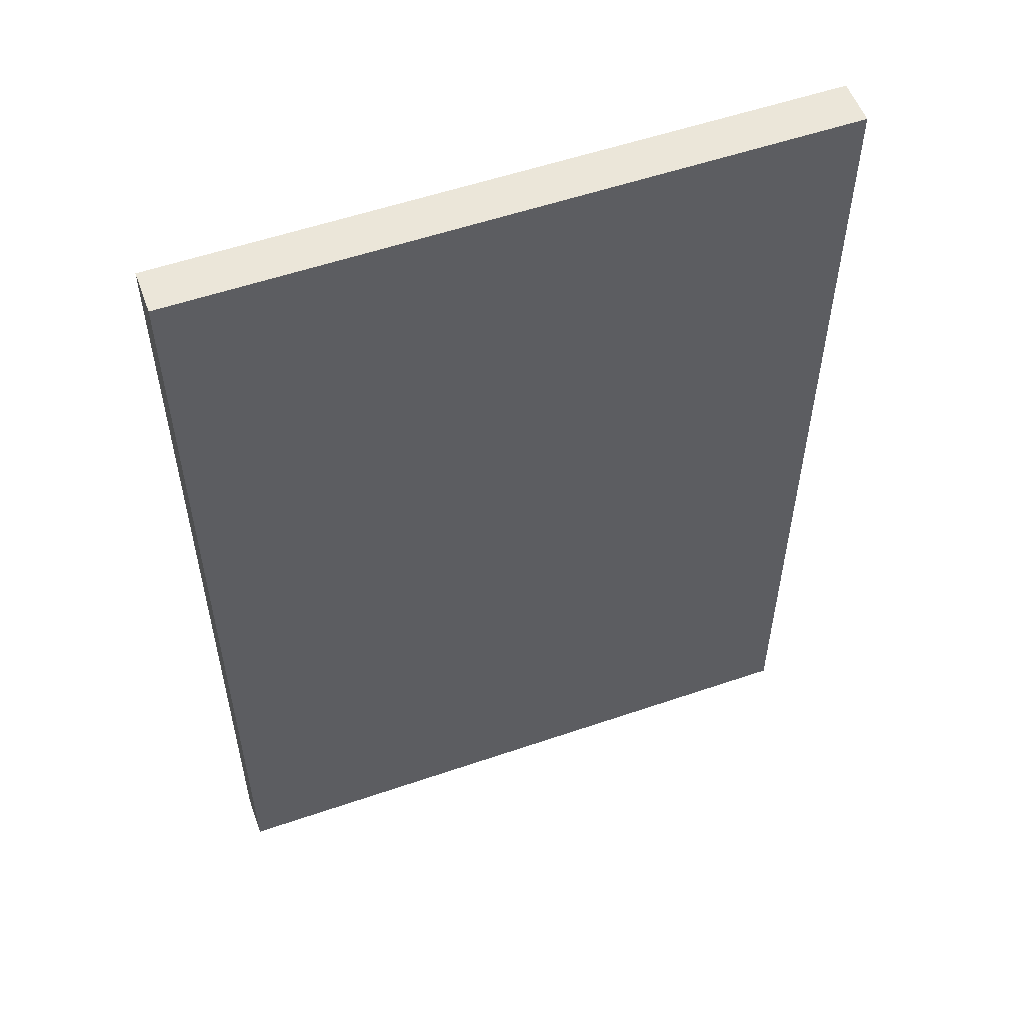
<metadata>
{"format":"obj","ext":"obj","renderer":"f3d","projection":"perspective","resolution":1024,"background":"white","views":[{"elev":55.1,"azim":160.1,"up":"+Y"}]}
</metadata>
<code>
o cetyslogo.001
v -0.6329 -0.42 -0
v 0.6329 -0.42 -0
v -0.6329 0.58 0
v 0.6329 0.58 0
v 1 1.54 -0.0121
v 1 1.54 -0.1479
v 1 -1.38 -0.0121
v 1 -1.38 -0.1479
v -1 1.54 -0.0121
v -1 1.54 -0.1479
v -1 -1.38 -0.0121
v -1 -1.38 -0.1479
v -0.6329 -0.42 -0.002103
v 0.6329 -0.42 -0.002103
v -0.6329 0.58 -0.002103
v 0.6329 0.58 -0.002103
v -0.6329 0.33 -0.002103
v -0.6329 0.08 -0.002103
v -0.6329 -0.17 -0.002103
v -0.3165 -0.42 -0.002103
v -0 -0.42 -0.002103
v 0.3165 -0.42 -0.002103
v 0.6329 -0.17 -0.002103
v 0.6329 0.08 -0.002103
v 0.6329 0.33 -0.002103
v 0.3165 0.58 -0.002103
v 0 0.58 -0.002103
v -0.3165 0.58 -0.002103
v -0.3165 -0.17 -0.002103
v 0 -0.17 -0.002103
v 0.3165 -0.17 -0.002103
v -0.3165 0.08 -0.002103
v 0 0.08 -0.002103
v 0.3165 0.08 -0.002103
v -0.3165 0.33 -0.002103
v 0 0.33 -0.002103
v 0.3165 0.33 -0.002103
v -0.6557 0.07279 -0.166
v -0.6508 0.0748 -0.166
v -0.646 0.07662 -0.166
v -0.6414 0.07825 -0.166
v -0.637 0.07969 -0.166
v -0.6326 0.08095 -0.166
v -0.6285 0.08203 -0.166
v -0.6244 0.08293 -0.166
v -0.6204 0.08366 -0.166
v -0.6165 0.08422 -0.166
v -0.6126 0.08461 -0.166
v -0.6088 0.08485 -0.166
v -0.605 0.08493 -0.166
v -0.5935 0.08425 -0.166
v -0.5826 0.08228 -0.166
v -0.5725 0.07907 -0.166
v -0.563 0.07471 -0.166
v -0.5545 0.06927 -0.166
v -0.5468 0.06281 -0.166
v -0.5401 0.05542 -0.166
v -0.5345 0.04716 -0.166
v -0.5299 0.0381 -0.166
v -0.5266 0.02832 -0.166
v -0.5246 0.01789 -0.166
v -0.5239 0.006882 -0.166
v -0.5244 -0.001081 -0.166
v -0.5259 -0.009342 -0.166
v -0.5285 -0.01771 -0.166
v -0.5322 -0.02601 -0.166
v -0.537 -0.03403 -0.166
v -0.543 -0.0416 -0.166
v -0.5501 -0.04852 -0.166
v -0.5583 -0.05461 -0.166
v -0.5678 -0.05967 -0.166
v -0.5785 -0.06352 -0.166
v -0.5904 -0.06597 -0.166
v -0.6037 -0.06683 -0.166
v -0.6093 -0.06671 -0.166
v -0.6147 -0.06639 -0.166
v -0.6198 -0.06586 -0.166
v -0.6246 -0.06514 -0.166
v -0.6293 -0.06424 -0.166
v -0.6337 -0.06317 -0.166
v -0.6379 -0.06194 -0.166
v -0.642 -0.06056 -0.166
v -0.646 -0.05905 -0.166
v -0.6498 -0.05742 -0.166
v -0.6535 -0.05567 -0.166
v -0.6572 -0.05382 -0.166
v -0.6572 -0.03062 -0.166
v -0.653 -0.03323 -0.166
v -0.6488 -0.03562 -0.166
v -0.6445 -0.0378 -0.166
v -0.6401 -0.03977 -0.166
v -0.6358 -0.04151 -0.166
v -0.6314 -0.04303 -0.166
v -0.6271 -0.04433 -0.166
v -0.6227 -0.0454 -0.166
v -0.6184 -0.04623 -0.166
v -0.6141 -0.04683 -0.166
v -0.6098 -0.04719 -0.166
v -0.6056 -0.04732 -0.166
v -0.597 -0.04684 -0.166
v -0.5888 -0.04546 -0.166
v -0.5813 -0.04321 -0.166
v -0.5743 -0.04013 -0.166
v -0.568 -0.03627 -0.166
v -0.5624 -0.03168 -0.166
v -0.5575 -0.0264 -0.166
v -0.5534 -0.02047 -0.166
v -0.5501 -0.01393 -0.166
v -0.5477 -0.006843 -0.166
v -0.5463 0.000761 -0.166
v -0.5458 0.008833 -0.166
v -0.5463 0.01678 -0.166
v -0.5478 0.02431 -0.166
v -0.5502 0.03139 -0.166
v -0.5536 0.03796 -0.166
v -0.5577 0.04395 -0.166
v -0.5626 0.04932 -0.166
v -0.5682 0.05401 -0.166
v -0.5744 0.05797 -0.166
v -0.5813 0.06115 -0.166
v -0.5886 0.06348 -0.166
v -0.5965 0.06492 -0.166
v -0.6047 0.06542 -0.166
v -0.609 0.06531 -0.166
v -0.6132 0.06501 -0.166
v -0.6174 0.0645 -0.166
v -0.6215 0.06378 -0.166
v -0.6257 0.06285 -0.166
v -0.6298 0.0617 -0.166
v -0.634 0.06033 -0.166
v -0.6382 0.05874 -0.166
v -0.6425 0.05691 -0.166
v -0.6468 0.05485 -0.166
v -0.6512 0.05256 -0.166
v -0.6557 0.05002 -0.166
v 0.03543 0.00905 -0.166
v 0.03582 0.02011 -0.166
v 0.03697 0.03048 -0.166
v 0.03886 0.04011 -0.166
v 0.04143 0.04895 -0.166
v 0.04467 0.05695 -0.166
v 0.04854 0.06406 -0.166
v 0.05301 0.07022 -0.166
v 0.05804 0.07537 -0.166
v 0.0636 0.07947 -0.166
v 0.06965 0.08247 -0.166
v 0.07617 0.0843 -0.166
v 0.08312 0.08493 -0.166
v 0.09007 0.0843 -0.166
v 0.09659 0.08247 -0.166
v 0.1026 0.07947 -0.166
v 0.1082 0.07537 -0.166
v 0.1132 0.07022 -0.166
v 0.1177 0.06406 -0.166
v 0.1216 0.05695 -0.166
v 0.1248 0.04895 -0.166
v 0.1274 0.04011 -0.166
v 0.1293 0.03048 -0.166
v 0.1304 0.02011 -0.166
v 0.1308 0.00905 -0.166
v 0.1304 -0.002007 -0.166
v 0.1293 -0.01238 -0.166
v 0.1274 -0.02201 -0.166
v 0.1248 -0.03086 -0.166
v 0.1216 -0.03886 -0.166
v 0.1177 -0.04596 -0.166
v 0.1132 -0.05212 -0.166
v 0.1082 -0.05727 -0.166
v 0.1026 -0.06137 -0.166
v 0.09659 -0.06437 -0.166
v 0.09007 -0.0662 -0.166
v 0.08312 -0.06683 -0.166
v 0.07617 -0.0662 -0.166
v 0.06965 -0.06437 -0.166
v 0.0636 -0.06137 -0.166
v 0.05804 -0.05727 -0.166
v 0.05301 -0.05212 -0.166
v 0.04854 -0.04596 -0.166
v 0.04467 -0.03886 -0.166
v 0.04143 -0.03086 -0.166
v 0.03886 -0.02201 -0.166
v 0.03697 -0.01238 -0.166
v 0.03582 -0.002007 -0.166
v 0.05667 0.00905 -0.166
v 0.05688 0.000667 -0.166
v 0.05749 -0.007121 -0.166
v 0.05849 -0.01429 -0.166
v 0.05987 -0.02081 -0.166
v 0.06162 -0.02666 -0.166
v 0.06372 -0.03182 -0.166
v 0.06616 -0.03624 -0.166
v 0.06894 -0.03993 -0.166
v 0.07204 -0.04284 -0.166
v 0.07544 -0.04495 -0.166
v 0.07914 -0.04623 -0.166
v 0.08312 -0.04666 -0.166
v 0.0871 -0.04623 -0.166
v 0.0908 -0.04495 -0.166
v 0.0942 -0.04284 -0.166
v 0.0973 -0.03993 -0.166
v 0.1001 -0.03624 -0.166
v 0.1025 -0.03182 -0.166
v 0.1046 -0.02666 -0.166
v 0.1064 -0.02081 -0.166
v 0.1078 -0.01429 -0.166
v 0.1088 -0.007121 -0.166
v 0.1094 0.000667 -0.166
v 0.1096 0.00905 -0.166
v 0.1094 0.01743 -0.166
v 0.1088 0.02522 -0.166
v 0.1078 0.03239 -0.166
v 0.1064 0.03891 -0.166
v 0.1046 0.04476 -0.166
v 0.1025 0.04992 -0.166
v 0.1001 0.05434 -0.166
v 0.0973 0.05803 -0.166
v 0.0942 0.06094 -0.166
v 0.0908 0.06305 -0.166
v 0.0871 0.06433 -0.166
v 0.08312 0.06476 -0.166
v 0.07914 0.06433 -0.166
v 0.07544 0.06305 -0.166
v 0.07204 0.06094 -0.166
v 0.06894 0.05803 -0.166
v 0.06616 0.05434 -0.166
v 0.06372 0.04992 -0.166
v 0.06162 0.04476 -0.166
v 0.05987 0.03891 -0.166
v 0.05849 0.03239 -0.166
v 0.05749 0.02522 -0.166
v 0.05688 0.01743 -0.166
v -0.7308 0.2156 -0.166
v -0.6497 0.1365 -0.166
v -0.6497 0.1316 -0.166
v -0.6875 0.1316 -0.166
v -0.6875 0.01657 -0.166
v -0.688 0.006964 -0.166
v -0.6895 -0.002152 -0.166
v -0.692 -0.01071 -0.166
v -0.6955 -0.01865 -0.166
v -0.6999 -0.0259 -0.166
v -0.7053 -0.0324 -0.166
v -0.7117 -0.03807 -0.166
v -0.7191 -0.04287 -0.166
v -0.7275 -0.04671 -0.166
v -0.7368 -0.04954 -0.166
v -0.7471 -0.05128 -0.166
v -0.7584 -0.05187 -0.166
v -0.7621 -0.05174 -0.166
v -0.7661 -0.05137 -0.166
v -0.7704 -0.05076 -0.166
v -0.7749 -0.04993 -0.166
v -0.7796 -0.0489 -0.166
v -0.7843 -0.04769 -0.166
v -0.789 -0.0463 -0.166
v -0.7937 -0.04476 -0.166
v -0.7983 -0.04307 -0.166
v -0.8027 -0.04126 -0.166
v -0.8069 -0.03933 -0.166
v -0.8108 -0.03731 -0.166
v -0.8108 0.002978 -0.166
v -0.8065 0.00042 -0.166
v -0.8022 -0.001916 -0.166
v -0.798 -0.00403 -0.166
v -0.7938 -0.005921 -0.166
v -0.7897 -0.00759 -0.166
v -0.7856 -0.009036 -0.166
v -0.7816 -0.01026 -0.166
v -0.7775 -0.01126 -0.166
v -0.7736 -0.01204 -0.166
v -0.7696 -0.0126 -0.166
v -0.7657 -0.01293 -0.166
v -0.7618 -0.01304 -0.166
v -0.7586 -0.01288 -0.166
v -0.7551 -0.01238 -0.166
v -0.7516 -0.0115 -0.166
v -0.7482 -0.0102 -0.166
v -0.7448 -0.008441 -0.166
v -0.7416 -0.006184 -0.166
v -0.7386 -0.003391 -0.166
v -0.736 -2.4e-05 -0.166
v -0.7338 0.003957 -0.166
v -0.7322 0.00859 -0.166
v -0.7311 0.01391 -0.166
v -0.7308 0.01997 -0.166
v -0.7308 0.1316 -0.166
v -0.7997 0.1316 -0.166
v -0.7997 0.1704 -0.166
v -0.7308 0.1704 -0.166
v -0.507 -0.008672 -0.166
v -0.5046 -0.01043 -0.166
v -0.5022 -0.01206 -0.166
v -0.4999 -0.01356 -0.166
v -0.4977 -0.01493 -0.166
v -0.4956 -0.01615 -0.166
v -0.4936 -0.01723 -0.166
v -0.4916 -0.01815 -0.166
v -0.4899 -0.01892 -0.166
v -0.4882 -0.01953 -0.166
v -0.4867 -0.01997 -0.166
v -0.4853 -0.02023 -0.166
v -0.4842 -0.02032 -0.166
v -0.4829 -0.02026 -0.166
v -0.4817 -0.02007 -0.166
v -0.4806 -0.01974 -0.166
v -0.4796 -0.01926 -0.166
v -0.4788 -0.01863 -0.166
v -0.478 -0.01783 -0.166
v -0.4774 -0.01687 -0.166
v -0.4769 -0.01572 -0.166
v -0.4764 -0.01438 -0.166
v -0.4761 -0.01285 -0.166
v -0.476 -0.01111 -0.166
v -0.4759 -0.009157 -0.166
v -0.4759 0.103 -0.166
v -0.4752 0.1148 -0.166
v -0.4731 0.1255 -0.166
v -0.4698 0.1351 -0.166
v -0.4652 0.1436 -0.166
v -0.4596 0.1511 -0.166
v -0.4529 0.1575 -0.166
v -0.4453 0.1628 -0.166
v -0.4369 0.1672 -0.166
v -0.4278 0.1706 -0.166
v -0.418 0.1729 -0.166
v -0.4076 0.1743 -0.166
v -0.3968 0.1748 -0.166
v -0.3891 0.1746 -0.166
v -0.3816 0.174 -0.166
v -0.3746 0.173 -0.166
v -0.3678 0.1716 -0.166
v -0.3613 0.1697 -0.166
v -0.3552 0.1675 -0.166
v -0.3493 0.1648 -0.166
v -0.3437 0.1617 -0.166
v -0.3385 0.1582 -0.166
v -0.3335 0.1543 -0.166
v -0.3288 0.15 -0.166
v -0.3245 0.1452 -0.166
v -0.3245 0.09812 -0.166
v -0.3297 0.104 -0.166
v -0.3352 0.1094 -0.166
v -0.3407 0.1142 -0.166
v -0.3463 0.1184 -0.166
v -0.352 0.1222 -0.166
v -0.3578 0.1254 -0.166
v -0.3637 0.1281 -0.166
v -0.3696 0.1302 -0.166
v -0.3755 0.1319 -0.166
v -0.3815 0.1331 -0.166
v -0.3874 0.1338 -0.166
v -0.3934 0.134 -0.166
v -0.3997 0.1338 -0.166
v -0.4054 0.1331 -0.166
v -0.4106 0.1319 -0.166
v -0.4152 0.1301 -0.166
v -0.4193 0.1279 -0.166
v -0.4229 0.1251 -0.166
v -0.4259 0.1217 -0.166
v -0.4283 0.1177 -0.166
v -0.4302 0.1132 -0.166
v -0.4316 0.108 -0.166
v -0.4324 0.1022 -0.166
v -0.4327 0.09569 -0.166
v -0.4327 0.08404 -0.166
v -0.3944 0.07045 -0.166
v -0.3856 0.06727 -0.166
v -0.3767 0.06396 -0.166
v -0.368 0.06043 -0.166
v -0.3596 0.05657 -0.166
v -0.3516 0.05228 -0.166
v -0.3441 0.04745 -0.166
v -0.3374 0.04199 -0.166
v -0.3316 0.03579 -0.166
v -0.3268 0.02874 -0.166
v -0.3232 0.02075 -0.166
v -0.3209 0.01171 -0.166
v -0.3201 0.001522 -0.166
v -0.3205 -0.005443 -0.166
v -0.3218 -0.01221 -0.166
v -0.3239 -0.0187 -0.166
v -0.3268 -0.02483 -0.166
v -0.3304 -0.03054 -0.166
v -0.3348 -0.03573 -0.166
v -0.3398 -0.04034 -0.166
v -0.3454 -0.04429 -0.166
v -0.3516 -0.04749 -0.166
v -0.3584 -0.04987 -0.166
v -0.3657 -0.05136 -0.166
v -0.3735 -0.05187 -0.166
v -0.3785 -0.05172 -0.166
v -0.3834 -0.05126 -0.166
v -0.3884 -0.0505 -0.166
v -0.3933 -0.04943 -0.166
v -0.3983 -0.04805 -0.166
v -0.4032 -0.04635 -0.166
v -0.4081 -0.04435 -0.166
v -0.413 -0.04202 -0.166
v -0.4179 -0.03938 -0.166
v -0.4227 -0.03642 -0.166
v -0.4275 -0.03315 -0.166
v -0.4322 -0.02954 -0.166
v -0.4333 -0.03325 -0.166
v -0.4347 -0.03659 -0.166
v -0.4364 -0.03959 -0.166
v -0.4383 -0.04224 -0.166
v -0.4405 -0.04455 -0.166
v -0.4431 -0.04653 -0.166
v -0.4459 -0.04819 -0.166
v -0.4491 -0.04954 -0.166
v -0.4526 -0.05057 -0.166
v -0.4565 -0.0513 -0.166
v -0.4607 -0.05173 -0.166
v -0.4652 -0.05187 -0.166
v -0.4685 -0.05179 -0.166
v -0.4717 -0.05153 -0.166
v -0.4747 -0.05106 -0.166
v -0.4777 -0.05038 -0.166
v -0.4807 -0.04947 -0.166
v -0.4837 -0.04829 -0.166
v -0.4869 -0.04685 -0.166
v -0.4903 -0.04511 -0.166
v -0.494 -0.04307 -0.166
v -0.4979 -0.04069 -0.166
v -0.5022 -0.03797 -0.166
v -0.507 -0.03488 -0.166
v -0.4327 -0.003332 -0.166
v -0.4298 -0.006031 -0.166
v -0.4268 -0.008539 -0.166
v -0.4238 -0.01085 -0.166
v -0.4207 -0.01295 -0.166
v -0.4176 -0.01484 -0.166
v -0.4145 -0.0165 -0.166
v -0.4113 -0.01793 -0.166
v -0.4081 -0.01912 -0.166
v -0.4049 -0.02006 -0.166
v -0.4016 -0.02074 -0.166
v -0.3982 -0.02115 -0.166
v -0.3948 -0.02129 -0.166
v -0.3905 -0.02103 -0.166
v -0.3863 -0.02028 -0.166
v -0.3824 -0.01904 -0.166
v -0.3788 -0.01735 -0.166
v -0.3755 -0.01525 -0.166
v -0.3726 -0.01274 -0.166
v -0.37 -0.009854 -0.166
v -0.3678 -0.006622 -0.166
v -0.3661 -0.003067 -0.166
v -0.3648 0.000787 -0.166
v -0.364 0.004914 -0.166
v -0.3638 0.009289 -0.166
v -0.3644 0.01545 -0.166
v -0.3663 0.02112 -0.166
v -0.3694 0.02633 -0.166
v -0.3734 0.03113 -0.166
v -0.3785 0.03557 -0.166
v -0.3844 0.03969 -0.166
v -0.3911 0.04353 -0.166
v -0.3984 0.04715 -0.166
v -0.4064 0.05059 -0.166
v -0.4148 0.05389 -0.166
v -0.4236 0.05709 -0.166
v -0.4327 0.06026 -0.166
v -0.1458 0.2384 -0.166
v -0.1458 0.1437 -0.166
v -0.05116 0.1437 -0.166
v -0.05116 0.1039 -0.166
v -0.1458 0.1039 -0.166
v -0.1458 0.009289 -0.166
v -0.1856 0.009289 -0.166
v -0.1856 0.1039 -0.166
v -0.2803 0.1039 -0.166
v -0.2803 0.1437 -0.166
v -0.1856 0.1437 -0.166
v -0.1856 0.2384 -0.166
v 0.2236 -0.05187 -0.166
v 0.209 -0.05187 -0.166
v 0.1129 0.1704 -0.166
v 0.159 0.1704 -0.166
v 0.2163 0.03647 -0.166
v 0.275 0.1704 -0.166
v 0.3221 0.1704 -0.166
v 0.5799 0.09084 -0.166
v 0.5799 0.05103 -0.166
v 0.3508 0.05103 -0.166
v 0.3508 0.09084 -0.166
v 0.5799 0.1967 -0.166
v 0.5799 0.1569 -0.166
v 0.3508 0.1569 -0.166
v 0.3508 0.1967 -0.166
v 0.7197 -0.05187 -0.166
v 0.7051 -0.05187 -0.166
v 0.609 0.1704 -0.166
v 0.6551 0.1704 -0.166
v 0.7124 0.03647 -0.166
v 0.7711 0.1704 -0.166
v 0.8182 0.1704 -0.166
f 1 2 4 3
f 29 30 33 32
f 30 31 34 33
f 32 33 36 35
f 33 34 37 36
f 13 20 29 19
f 20 21 30 29
f 21 22 31 30
f 22 14 23 31
f 31 23 24 34
f 34 24 25 37
f 37 25 16 26
f 36 37 26 27
f 35 36 27 28
f 17 35 28 15
f 18 32 35 17
f 19 29 32 18
f 5 9 11 7
f 8 7 11 12
f 12 11 9 10
f 10 6 8 12
f 6 5 7 8
f 10 9 5 6
f 51 49 50
f 51 48 49
f 51 47 48
f 52 47 51
f 52 46 47
f 52 45 46
f 52 44 45
f 53 44 52
f 53 43 44
f 53 42 43
f 53 41 42
f 54 41 53
f 54 40 41
f 54 39 40
f 54 38 39
f 55 38 54
f 55 125 38
f 125 126 38
f 126 127 38
f 127 128 38
f 128 129 38
f 129 130 38
f 130 131 38
f 131 132 38
f 132 133 38
f 133 134 38
f 134 135 38
f 56 123 55
f 123 124 55
f 124 125 55
f 56 122 123
f 56 121 122
f 56 120 121
f 57 120 56
f 57 119 120
f 57 118 119
f 58 118 57
f 58 117 118
f 58 116 117
f 59 116 58
f 59 115 116
f 60 115 59
f 60 114 115
f 60 113 114
f 61 113 60
f 61 112 113
f 62 112 61
f 62 111 112
f 62 110 111
f 63 110 62
f 63 109 110
f 64 109 63
f 64 108 109
f 65 108 64
f 65 107 108
f 66 107 65
f 66 106 107
f 67 106 66
f 67 105 106
f 88 86 87
f 67 104 105
f 89 86 88
f 68 104 67
f 90 86 89
f 68 103 104
f 91 86 90
f 92 86 91
f 68 102 103
f 93 86 92
f 69 102 68
f 94 86 93
f 69 101 102
f 95 86 94
f 96 86 95
f 69 100 101
f 97 86 96
f 98 86 97
f 69 99 100
f 99 86 98
f 69 86 99
f 70 86 69
f 70 85 86
f 71 85 70
f 71 84 85
f 71 83 84
f 71 82 83
f 72 82 71
f 72 81 82
f 72 80 81
f 72 79 80
f 73 79 72
f 73 78 79
f 73 77 78
f 73 76 77
f 74 76 73
f 74 75 76
f 149 147 148
f 149 146 147
f 150 146 149
f 150 145 146
f 151 145 150
f 151 144 145
f 152 144 151
f 152 143 144
f 153 143 152
f 153 142 143
f 154 220 153
f 220 142 153
f 154 219 220
f 221 142 220
f 222 142 221
f 154 218 219
f 222 141 142
f 155 218 154
f 223 141 222
f 155 217 218
f 224 141 223
f 155 216 217
f 225 141 224
f 155 215 216
f 225 140 141
f 156 215 155
f 226 140 225
f 156 214 215
f 227 140 226
f 156 213 214
f 157 213 156
f 227 139 140
f 228 139 227
f 157 212 213
f 158 212 157
f 228 138 139
f 229 138 228
f 158 211 212
f 230 138 229
f 158 210 211
f 159 210 158
f 230 137 138
f 231 137 230
f 159 209 210
f 160 209 159
f 231 136 137
f 184 136 231
f 160 208 209
f 161 208 160
f 161 207 208
f 185 136 184
f 185 183 136
f 161 206 207
f 186 183 185
f 162 206 161
f 186 182 183
f 162 205 206
f 187 182 186
f 163 205 162
f 187 181 182
f 163 204 205
f 188 181 187
f 163 203 204
f 189 181 188
f 164 203 163
f 189 180 181
f 164 202 203
f 190 180 189
f 165 202 164
f 190 179 180
f 165 201 202
f 191 179 190
f 165 200 201
f 192 179 191
f 166 200 165
f 192 178 179
f 166 199 200
f 193 178 192
f 166 198 199
f 194 178 193
f 166 197 198
f 195 178 194
f 167 197 166
f 195 177 178
f 167 196 197
f 196 177 195
f 167 177 196
f 168 177 167
f 168 176 177
f 169 176 168
f 169 175 176
f 170 175 169
f 170 174 175
f 171 174 170
f 171 173 174
f 172 173 171
f 233 289 232
f 233 288 289
f 233 287 288
f 234 287 233
f 235 287 234
f 236 286 235
f 286 287 235
f 236 285 286
f 236 284 285
f 237 284 236
f 237 283 284
f 237 282 283
f 238 282 237
f 238 281 282
f 262 260 261
f 263 260 262
f 238 280 281
f 264 260 263
f 239 280 238
f 239 279 280
f 265 260 264
f 266 260 265
f 239 278 279
f 267 260 266
f 239 277 278
f 268 260 267
f 239 276 277
f 269 260 268
f 240 276 239
f 270 260 269
f 240 275 276
f 271 260 270
f 240 274 275
f 272 260 271
f 240 273 274
f 273 260 272
f 240 260 273
f 241 260 240
f 242 260 241
f 243 260 242
f 243 259 260
f 244 259 243
f 244 258 259
f 244 257 258
f 245 257 244
f 245 256 257
f 245 255 256
f 245 254 255
f 246 254 245
f 246 253 254
f 246 252 253
f 247 252 246
f 247 251 252
f 247 250 251
f 248 250 247
f 248 249 250
f 328 326 327
f 329 326 328
f 329 325 326
f 330 325 329
f 331 325 330
f 331 324 325
f 332 324 331
f 332 323 324
f 333 323 332
f 334 323 333
f 334 322 323
f 335 322 334
f 335 321 322
f 336 321 335
f 337 321 336
f 337 320 321
f 338 320 337
f 338 319 320
f 339 319 338
f 340 341 339
f 341 342 339
f 342 343 339
f 343 344 339
f 344 345 339
f 345 346 339
f 346 347 339
f 347 348 339
f 348 349 339
f 349 350 339
f 350 319 339
f 350 351 319
f 351 352 319
f 352 318 319
f 352 353 318
f 353 317 318
f 354 317 353
f 355 317 354
f 356 317 355
f 357 317 356
f 358 317 357
f 358 316 317
f 359 316 358
f 360 316 359
f 361 316 360
f 361 315 316
f 362 315 361
f 363 315 362
f 363 314 315
f 364 314 363
f 365 314 364
f 366 463 365
f 463 314 365
f 367 463 366
f 368 463 367
f 369 463 368
f 370 463 369
f 370 462 463
f 427 314 463
f 370 461 462
f 371 461 370
f 371 460 461
f 372 460 371
f 372 459 460
f 373 459 372
f 373 458 459
f 373 457 458
f 374 457 373
f 374 456 457
f 375 456 374
f 375 455 456
f 375 454 455
f 376 454 375
f 376 453 454
f 376 452 453
f 377 452 376
f 377 451 452
f 378 451 377
f 378 450 451
f 378 449 450
f 379 449 378
f 379 448 449
f 379 447 448
f 428 314 427
f 380 447 379
f 429 314 428
f 380 446 447
f 430 314 429
f 291 426 290
f 430 313 314
f 380 445 446
f 292 426 291
f 431 313 430
f 431 312 313
f 293 426 292
f 381 445 380
f 381 444 445
f 431 311 312
f 432 311 431
f 294 426 293
f 432 310 311
f 433 310 432
f 295 426 294
f 381 443 444
f 433 309 310
f 296 426 295
f 434 309 433
f 434 308 309
f 297 426 296
f 381 442 443
f 434 307 308
f 435 307 434
f 298 426 297
f 435 306 307
f 382 442 381
f 299 426 298
f 382 441 442
f 436 306 435
f 436 305 306
f 300 426 299
f 436 304 305
f 301 426 300
f 437 304 436
f 437 303 304
f 302 426 301
f 437 302 303
f 382 440 441
f 437 426 302
f 438 426 437
f 382 439 440
f 439 426 438
f 382 402 439
f 402 426 439
f 383 402 382
f 383 401 402
f 403 426 402
f 384 401 383
f 384 400 401
f 404 426 403
f 404 425 426
f 385 400 384
f 385 399 400
f 405 425 404
f 405 424 425
f 385 398 399
f 406 424 405
f 386 398 385
f 406 423 424
f 386 397 398
f 407 423 406
f 407 422 423
f 387 397 386
f 387 396 397
f 408 422 407
f 408 421 422
f 387 395 396
f 409 421 408
f 409 420 421
f 388 395 387
f 388 394 395
f 410 420 409
f 410 419 420
f 388 393 394
f 410 418 419
f 411 418 410
f 389 393 388
f 411 417 418
f 389 392 393
f 412 417 411
f 412 416 417
f 389 391 392
f 413 416 412
f 390 391 389
f 413 415 416
f 414 415 413
f 465 475 464
f 465 474 475
f 467 465 466
f 467 474 465
f 467 473 474
f 467 472 473
f 468 472 467
f 469 471 468
f 471 472 468
f 469 470 471
f 476 481 482
f 476 480 481
f 480 478 479
f 480 477 478
f 476 477 480
f 488 490 487
f 488 489 490
f 484 486 483
f 484 485 486
f 491 496 497
f 491 495 496
f 495 493 494
f 495 492 493
f 491 492 495

</code>
